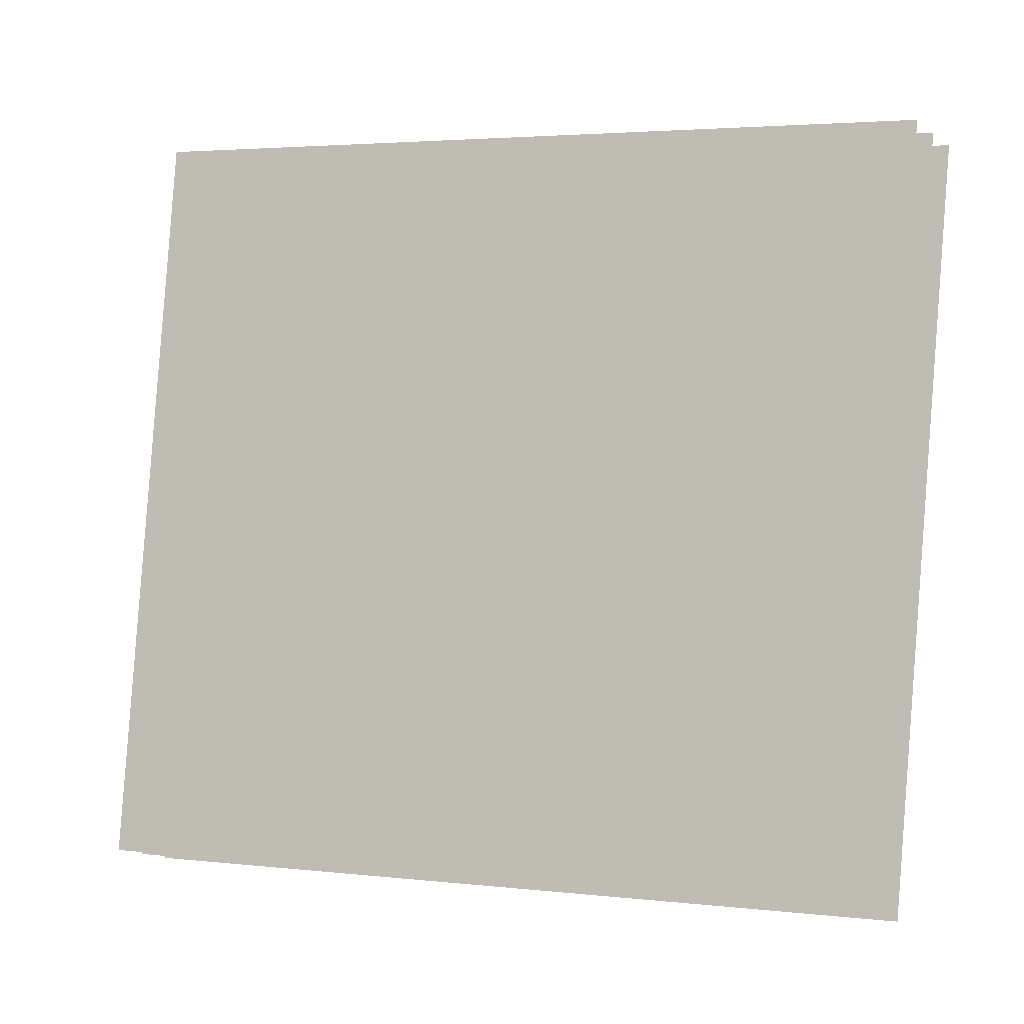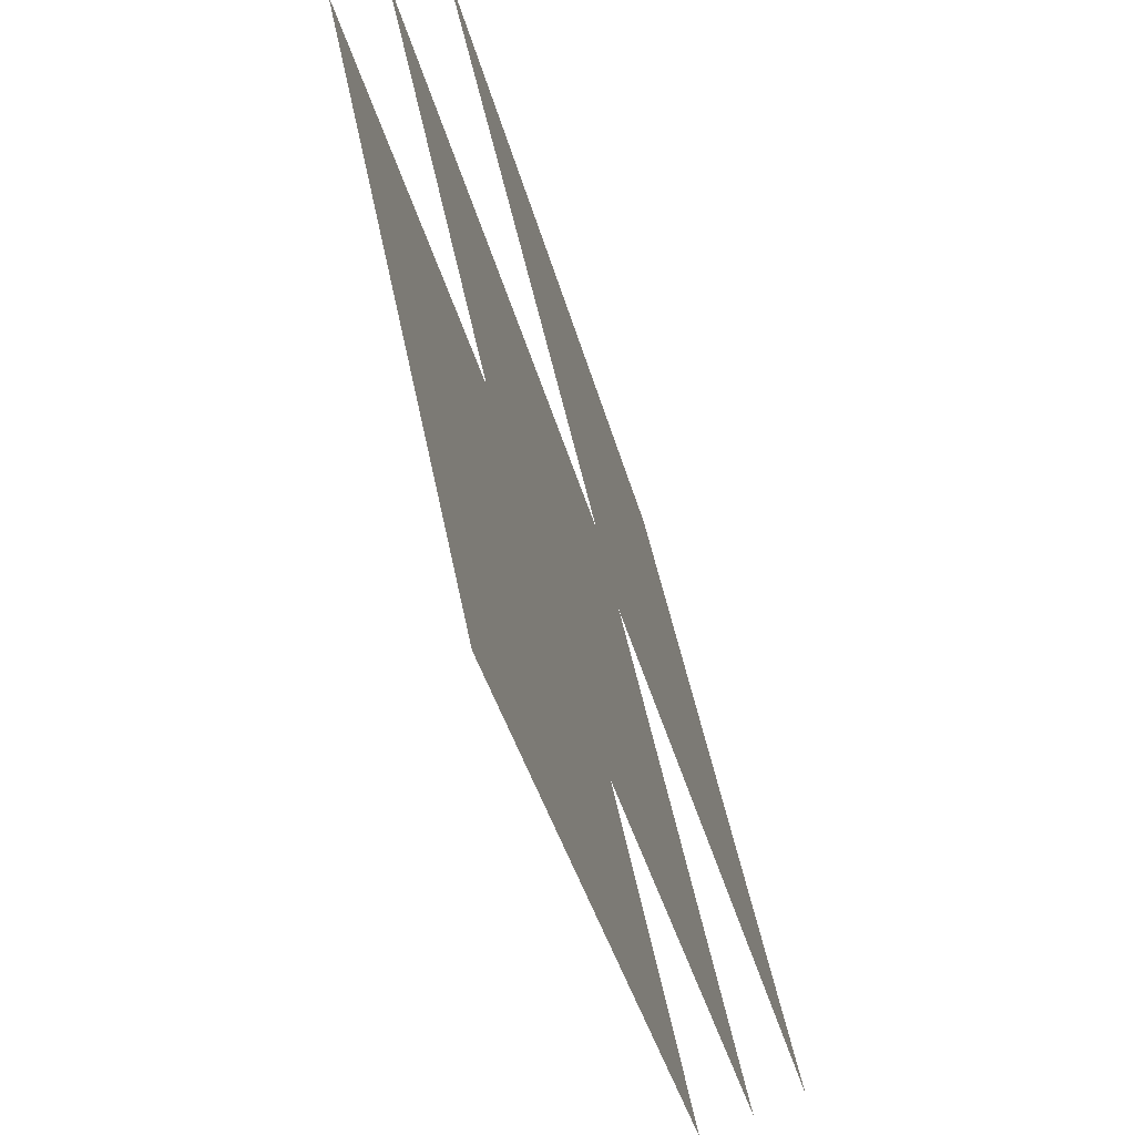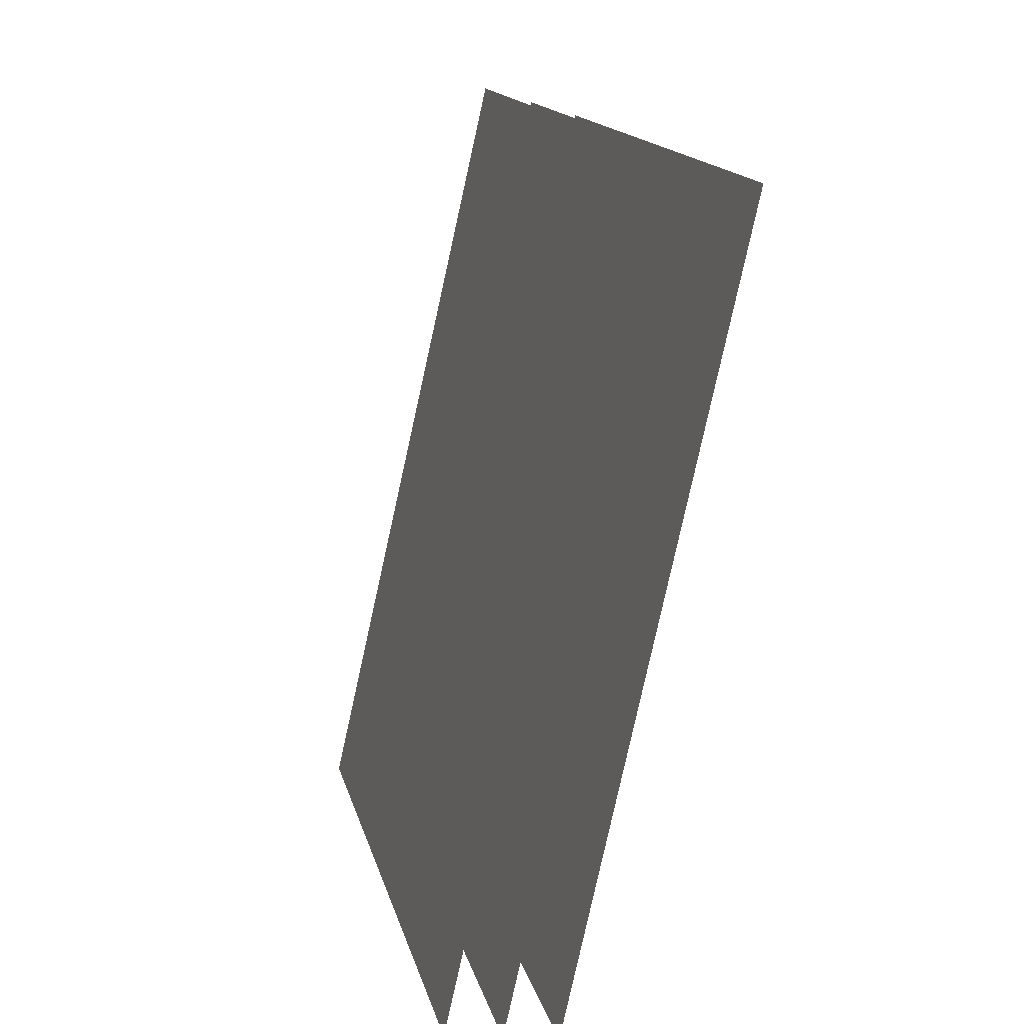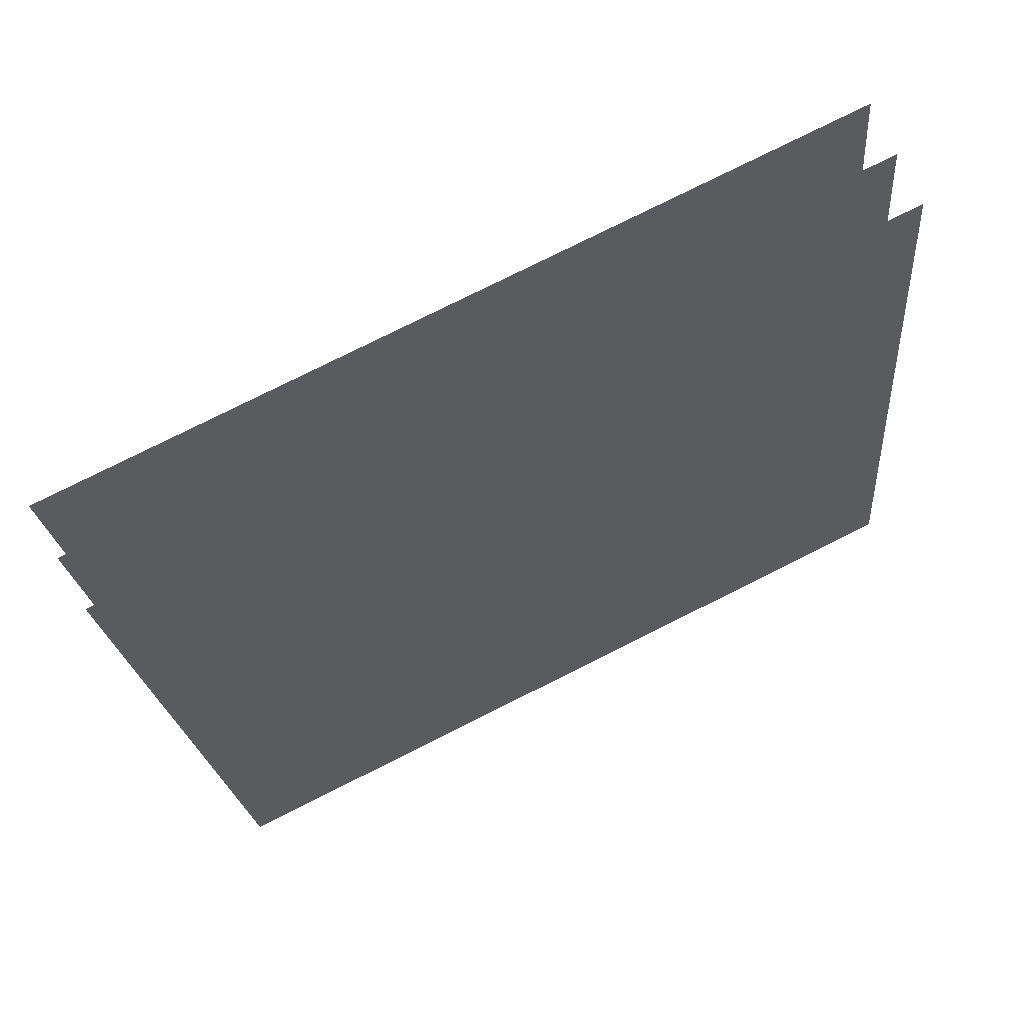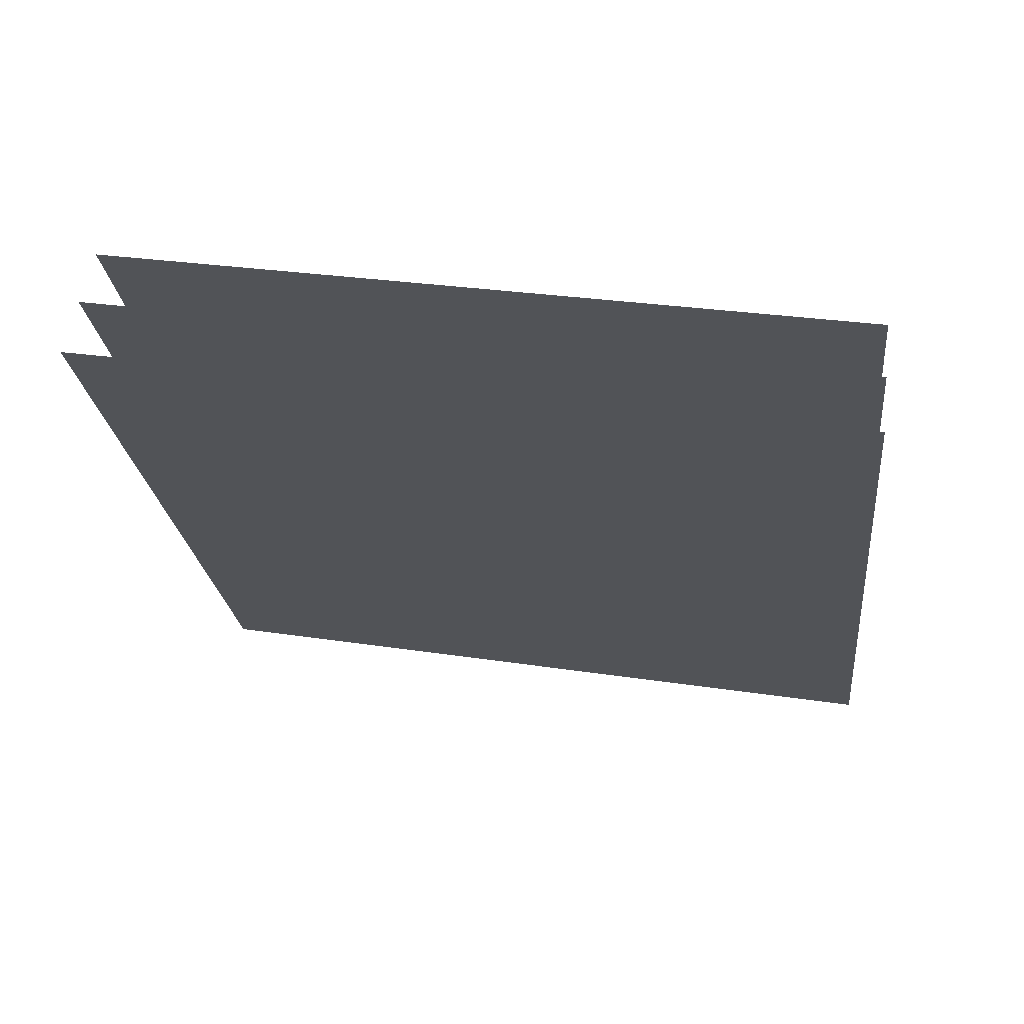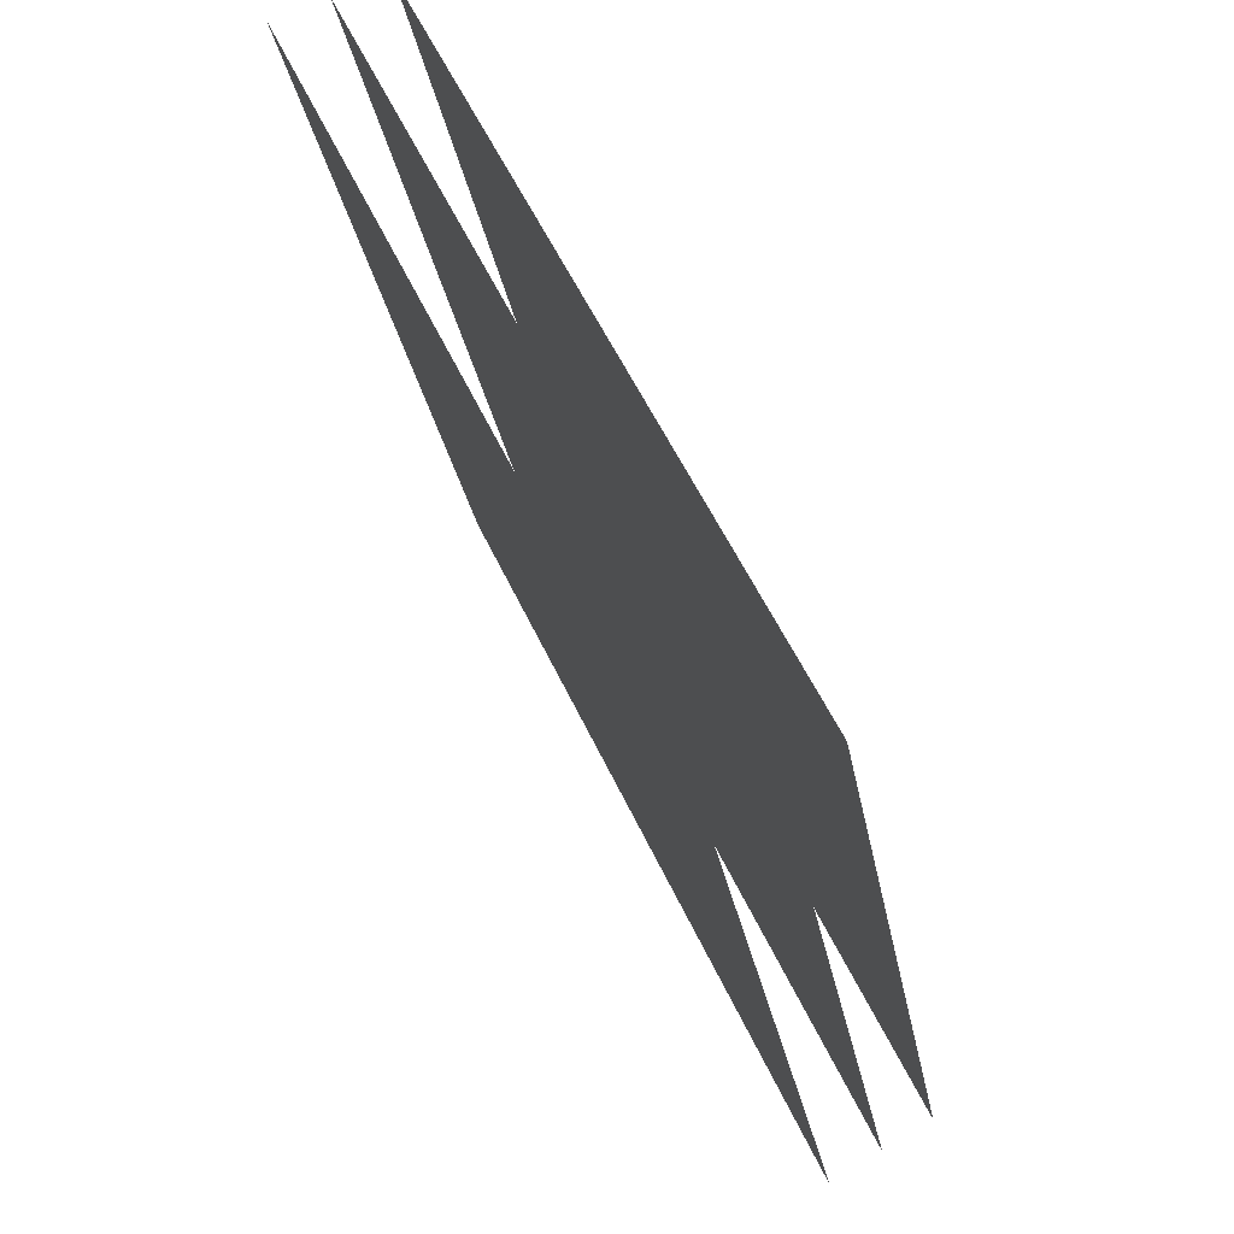
<metadata>
{"format":"obj","ext":"obj","renderer":"f3d","projection":"perspective","resolution":1024,"background":"white","views":[{"elev":3.0,"azim":42.9,"up":"+Y"},{"elev":-38.1,"azim":-55.6,"up":"+Y"},{"elev":-79.3,"azim":-82.0,"up":"+Y"},{"elev":77.9,"azim":-6.1,"up":"+Y"},{"elev":-42.4,"azim":96.2,"up":"+Z"},{"elev":55.0,"azim":-94.0,"up":"+Y"}]}
</metadata>
<code>
o f
v -0.644 -0.2041 -1.41
v -0.6274 -0.4047 -1.374
v -0.4368 -0.2041 -1.488
v -0.4255 -0.4047 -1.449
v -0.6379 -0.2022 -1.397
v -0.6215 -0.4009 -1.361
v -0.4326 -0.2022 -1.473
v -0.4215 -0.4009 -1.436
v -0.632 -0.2003 -1.384
v -0.6158 -0.3972 -1.348
v -0.4286 -0.2003 -1.46
v -0.4176 -0.3972 -1.422
f 2 4 3
f 8 7 5
f 12 11 9
f 1 2 3
f 6 8 5
f 10 12 9

</code>
